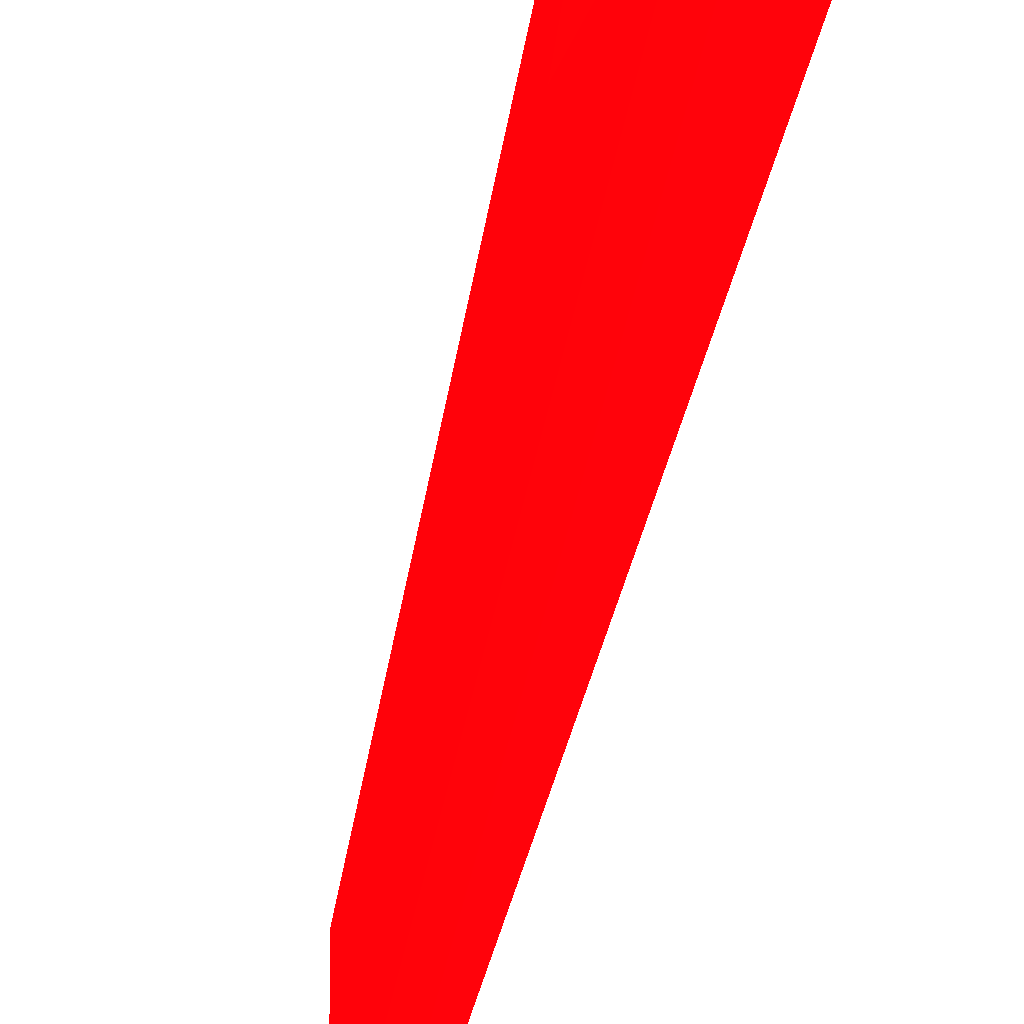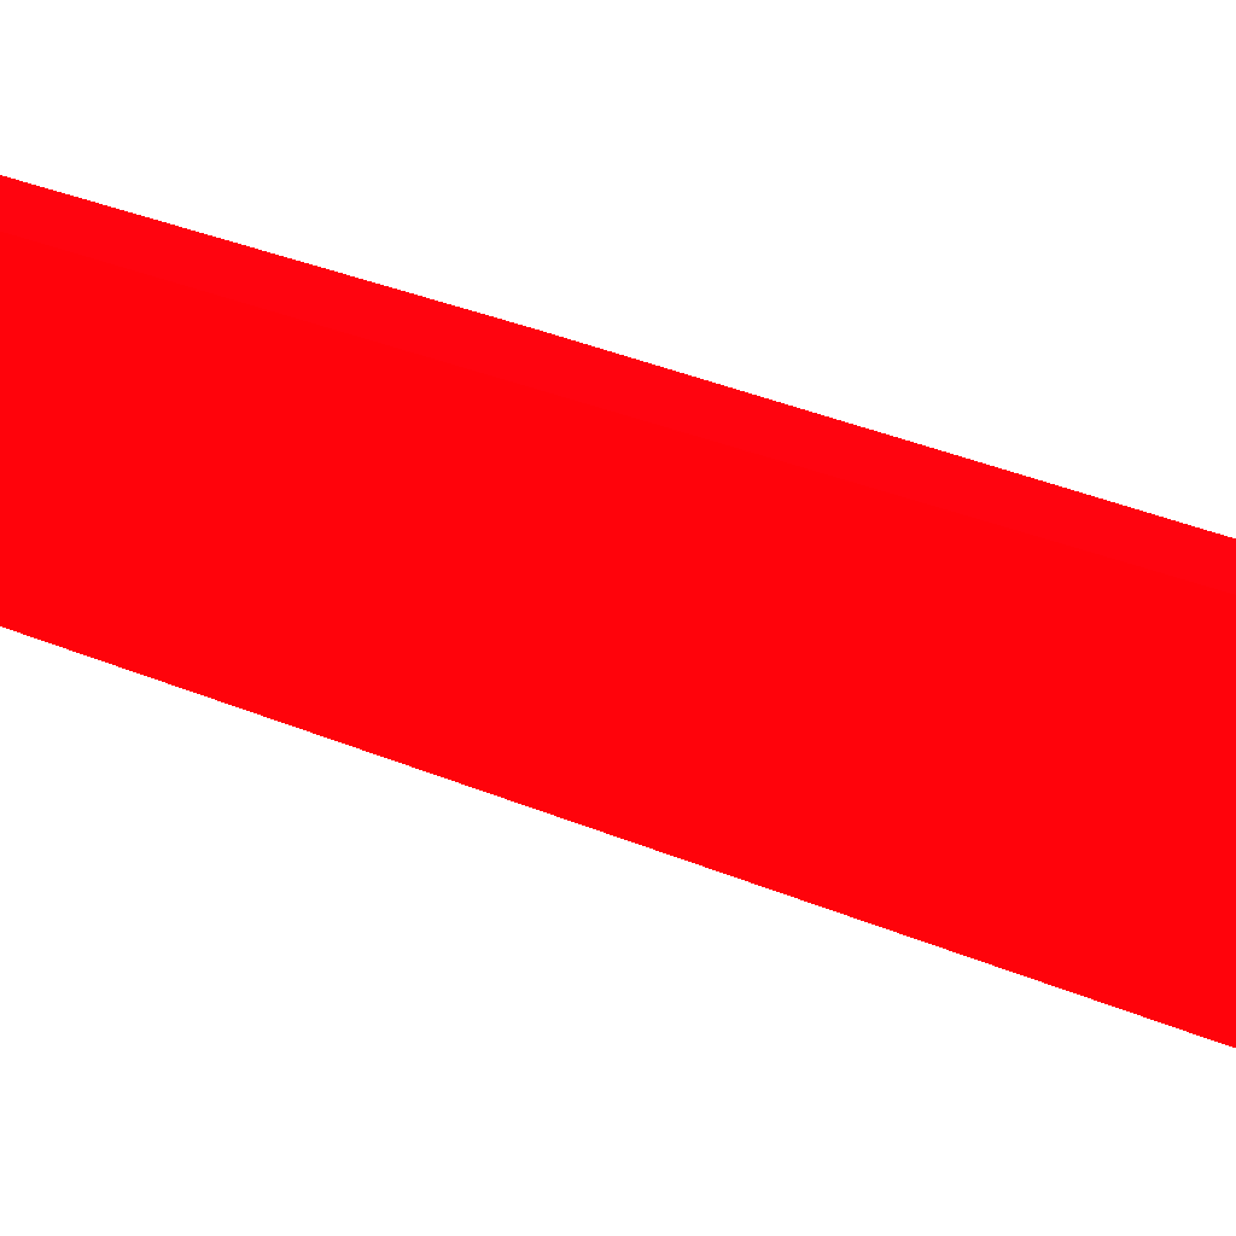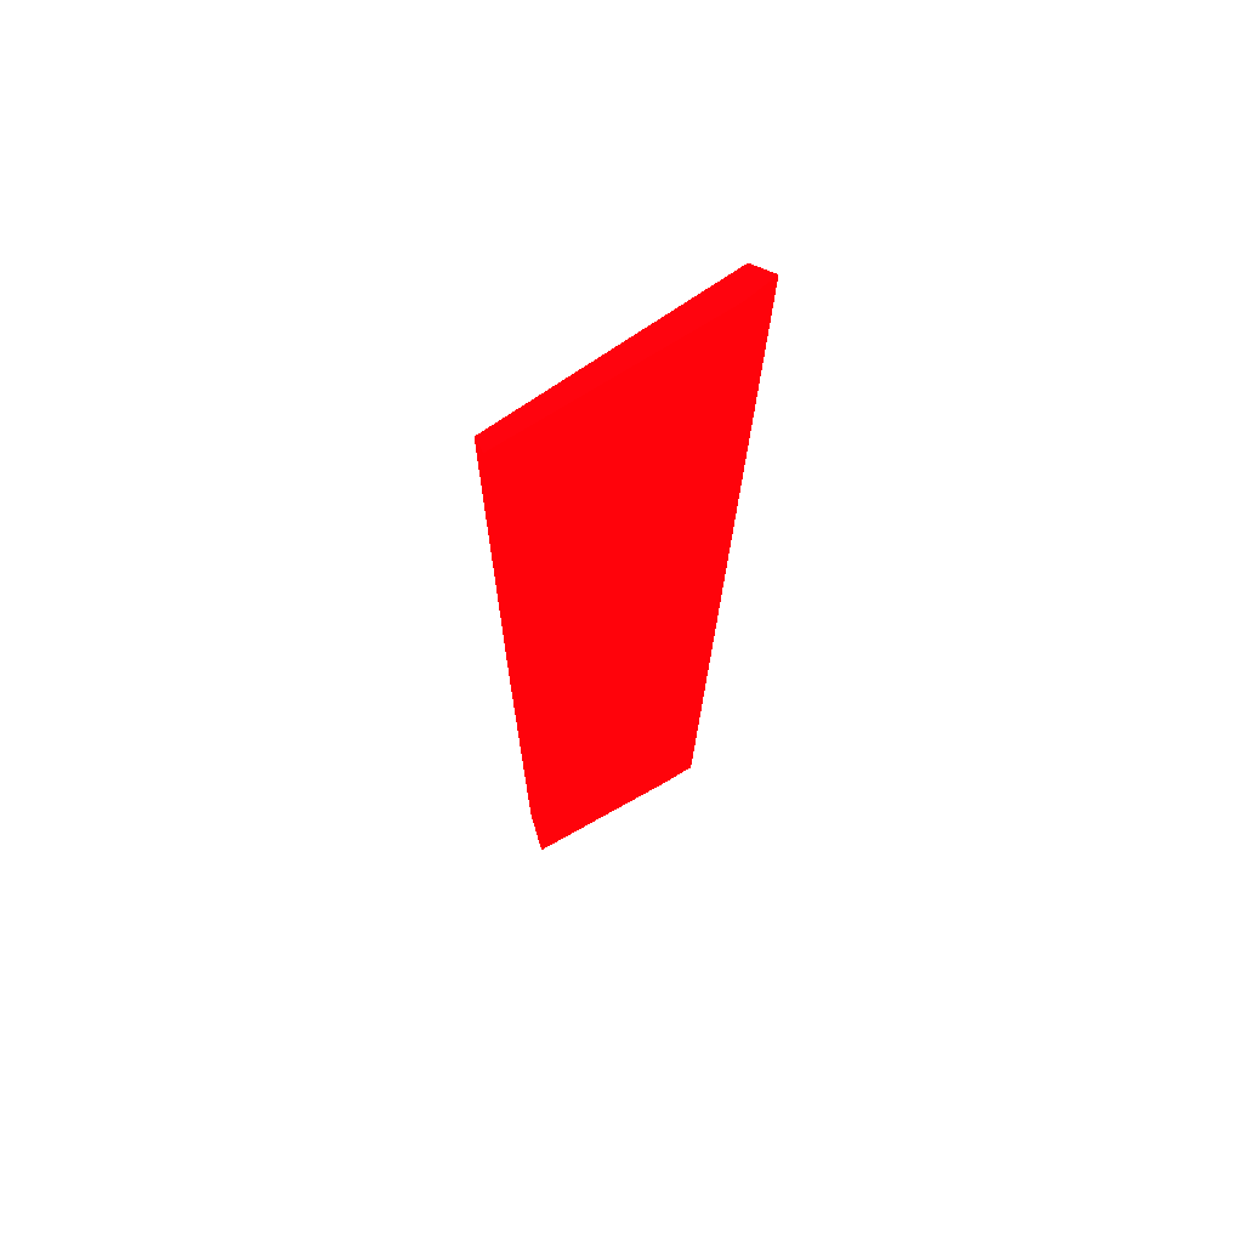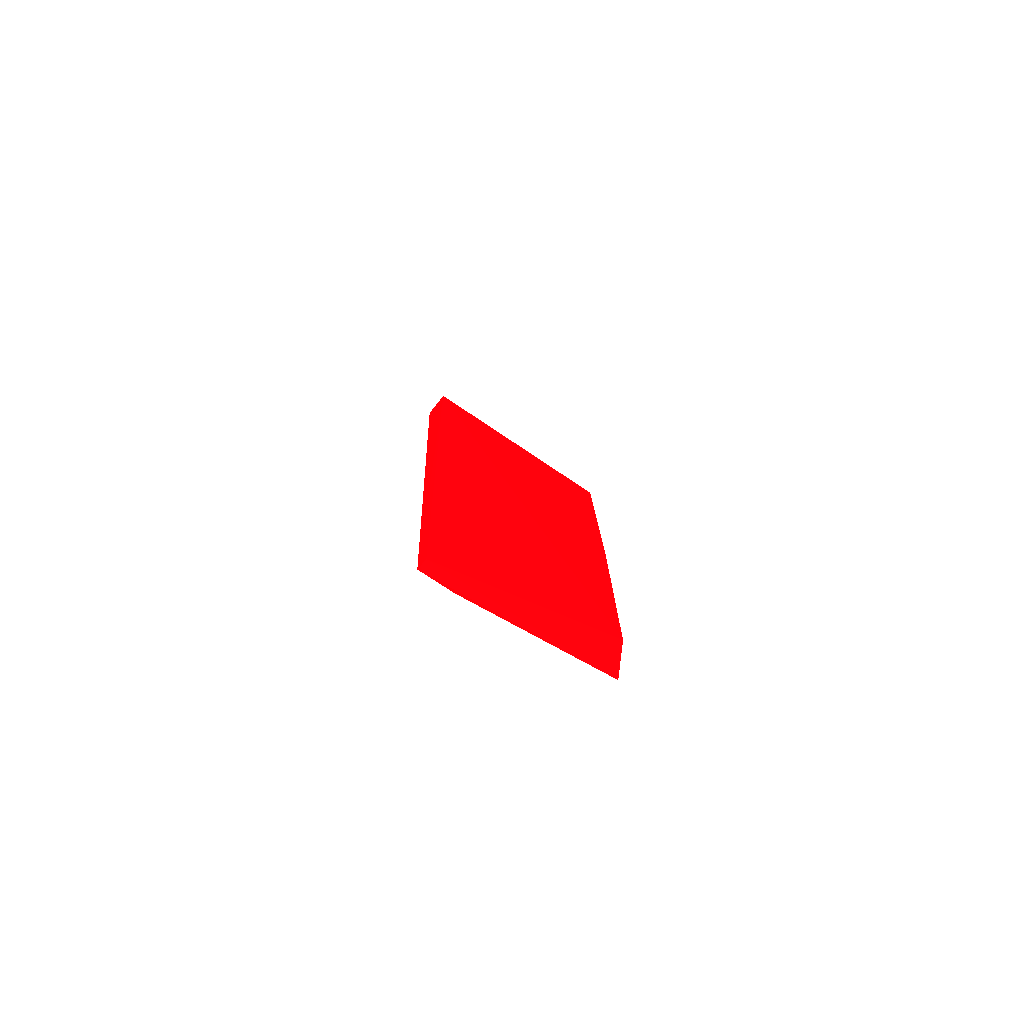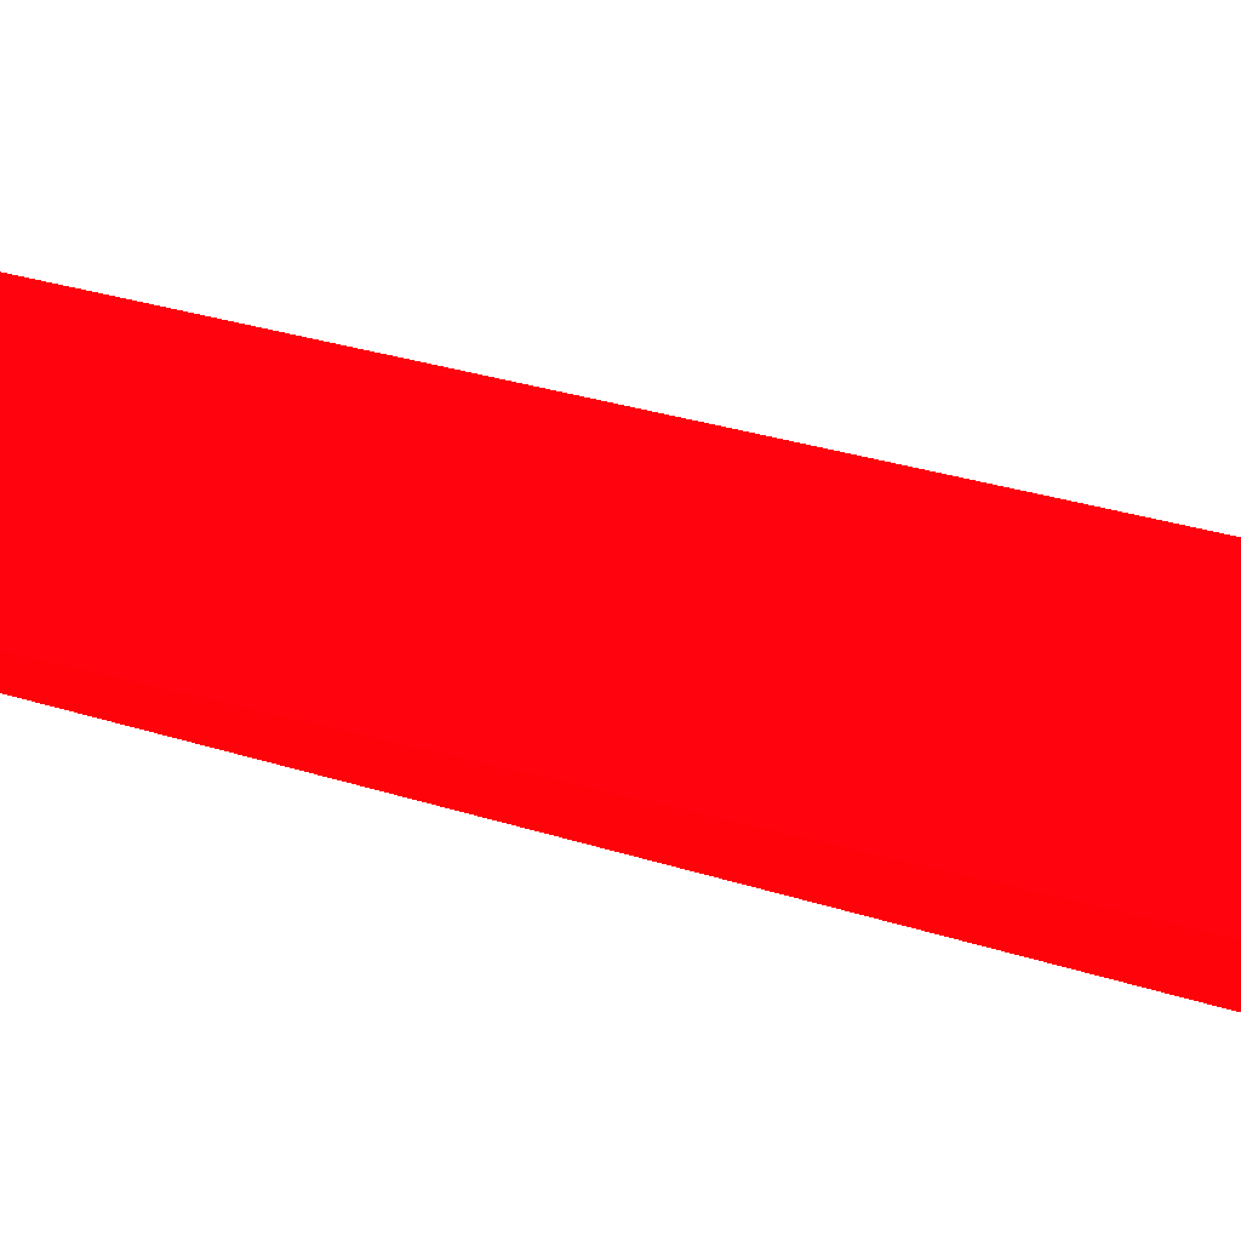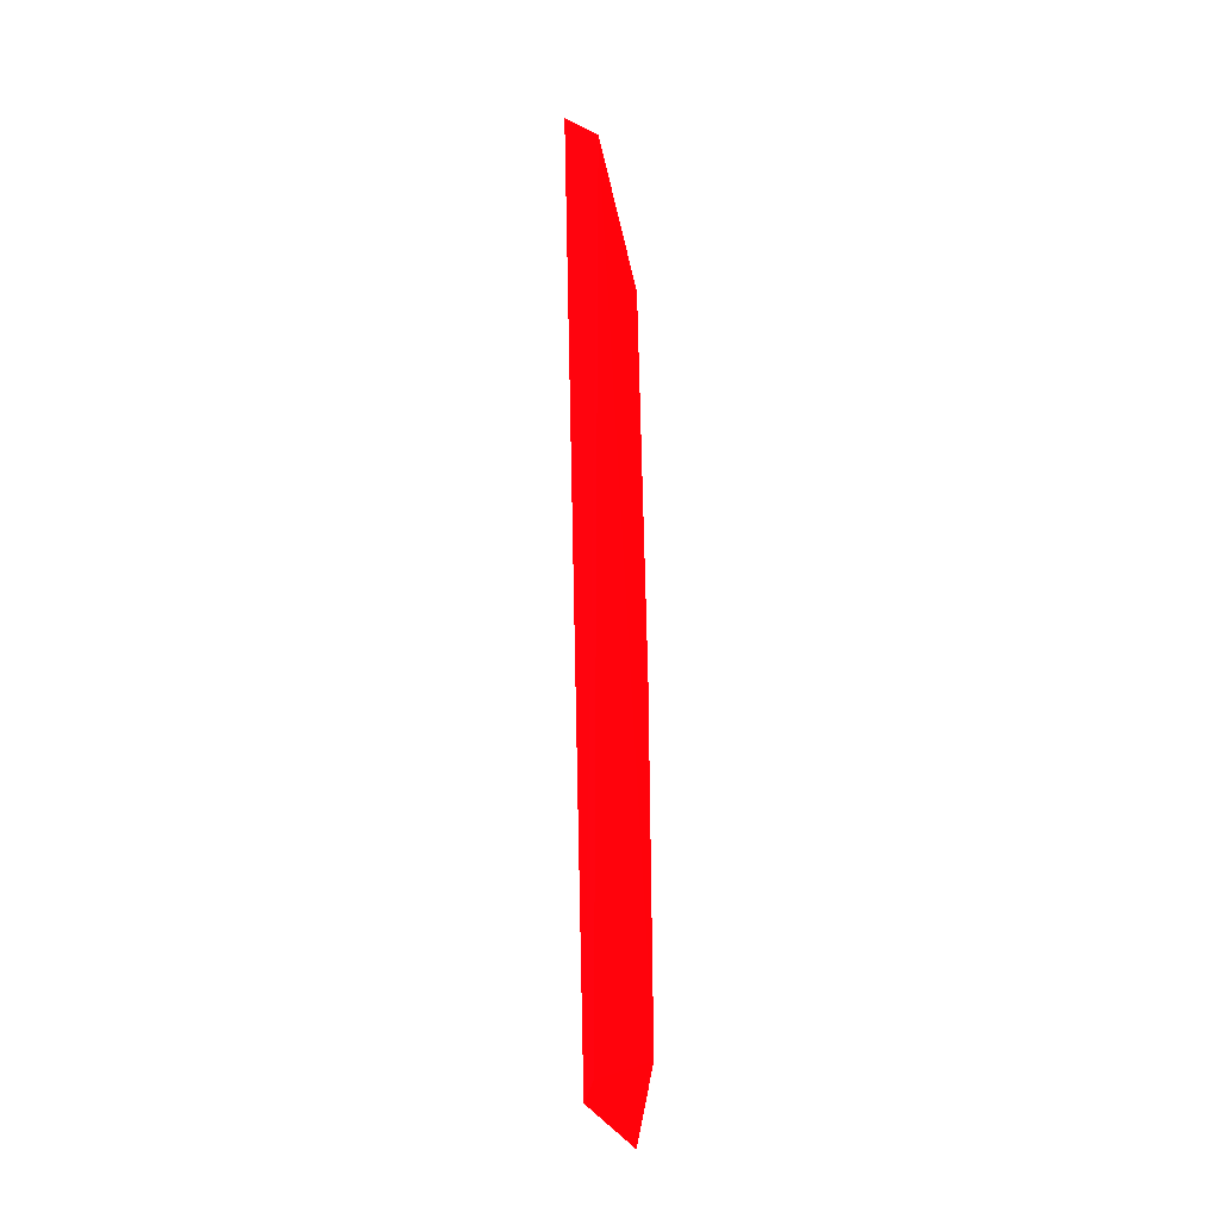
<metadata>
{"format":"obj","ext":"obj","renderer":"f3d","projection":"perspective","resolution":1024,"background":"white","views":[{"elev":-33.9,"azim":171.1,"up":"+Z"},{"elev":54.5,"azim":110.2,"up":"+Z"},{"elev":64.2,"azim":62.0,"up":"+Y"},{"elev":-78.8,"azim":-117.2,"up":"+Y"},{"elev":-61.3,"azim":75.0,"up":"+Z"},{"elev":-24.5,"azim":-164.6,"up":"+Y"}]}
</metadata>
<code>
v 0.1584 0.4793 0.04661 0.9882 0.007843 0.03137
v 0.1505 -0.004133 0.03659 0.9882 0.007843 0.03137
v 0.1375 0.4933 -0.0802 0.9882 0.007843 0.03137
v 0.1466 -0.002039 -0.0667 0.9882 0.007843 0.03137
v 0.1418 0.03718 0.03743 0.9882 0.007843 0.03137
v 0.1501 0.4793 0.04659 0.9882 0.007843 0.03137
v 0.1551 0.5055 -0.08307 0.9882 0.007843 0.03137
v 0.1427 0.007967 -0.0647 0.9882 0.007843 0.03137
v 0.1596 0.3605 -0.005453 0.9882 0.007843 0.03137
v 0.1506 0.005861 -0.04585 0.9882 0.007843 0.03137
v 0.1596 0.5055 -0.06498 0.9882 0.007843 0.03137
v 0.1441 0.2355 0.04154 0.9882 0.007843 0.03137
f 6 3 12
f 2 1 5
f 4 3 7
f 4 2 8
f 3 4 8
f 5 3 8
f 2 5 8
f 1 2 9
f 2 4 10
f 9 2 10
f 9 10 11
f 6 1 11
f 3 6 11
f 4 7 11
f 7 3 11
f 1 9 11
f 10 4 11
f 3 5 12
f 5 1 12
f 1 6 12

</code>
